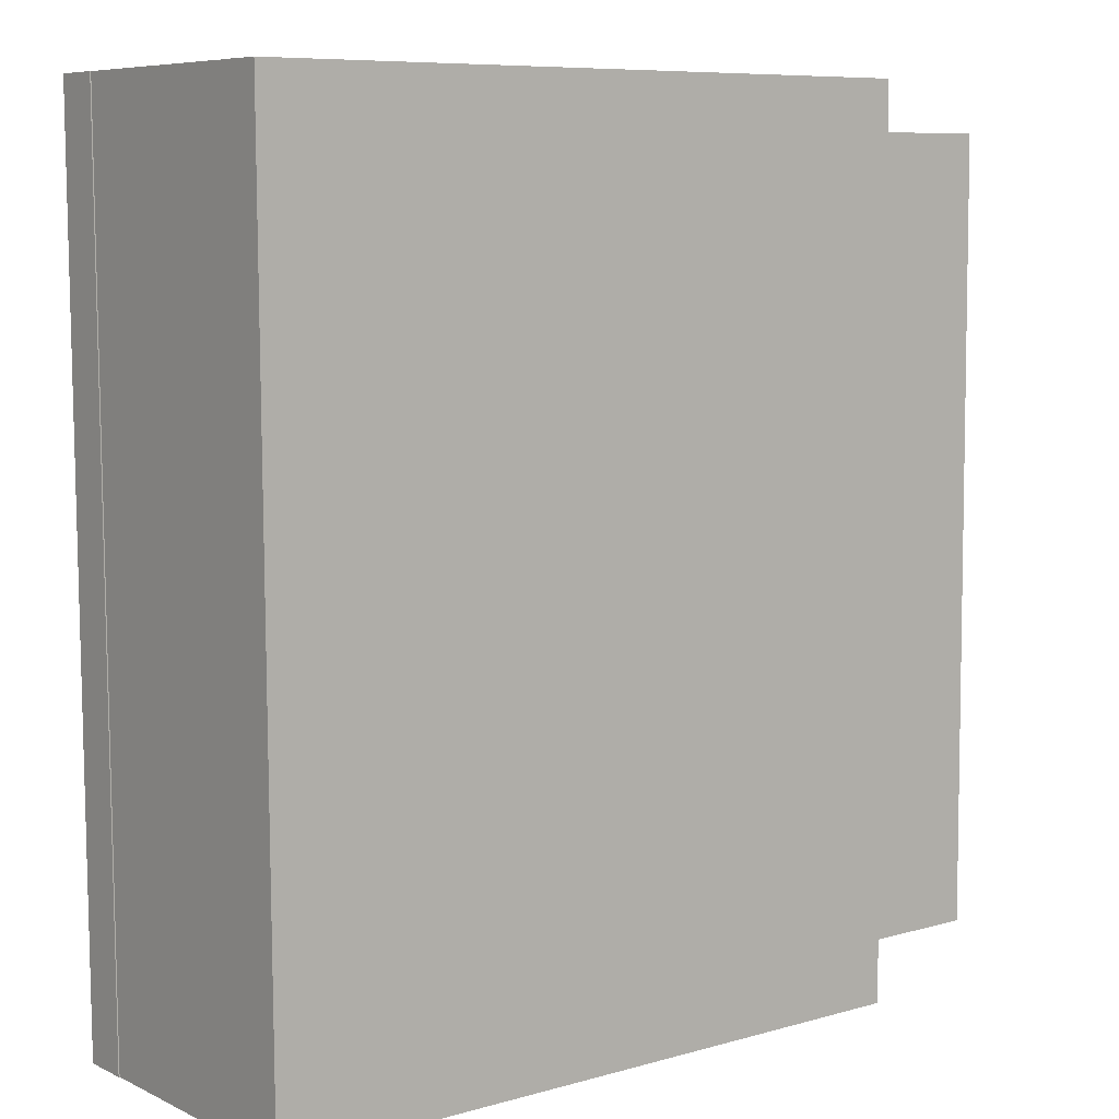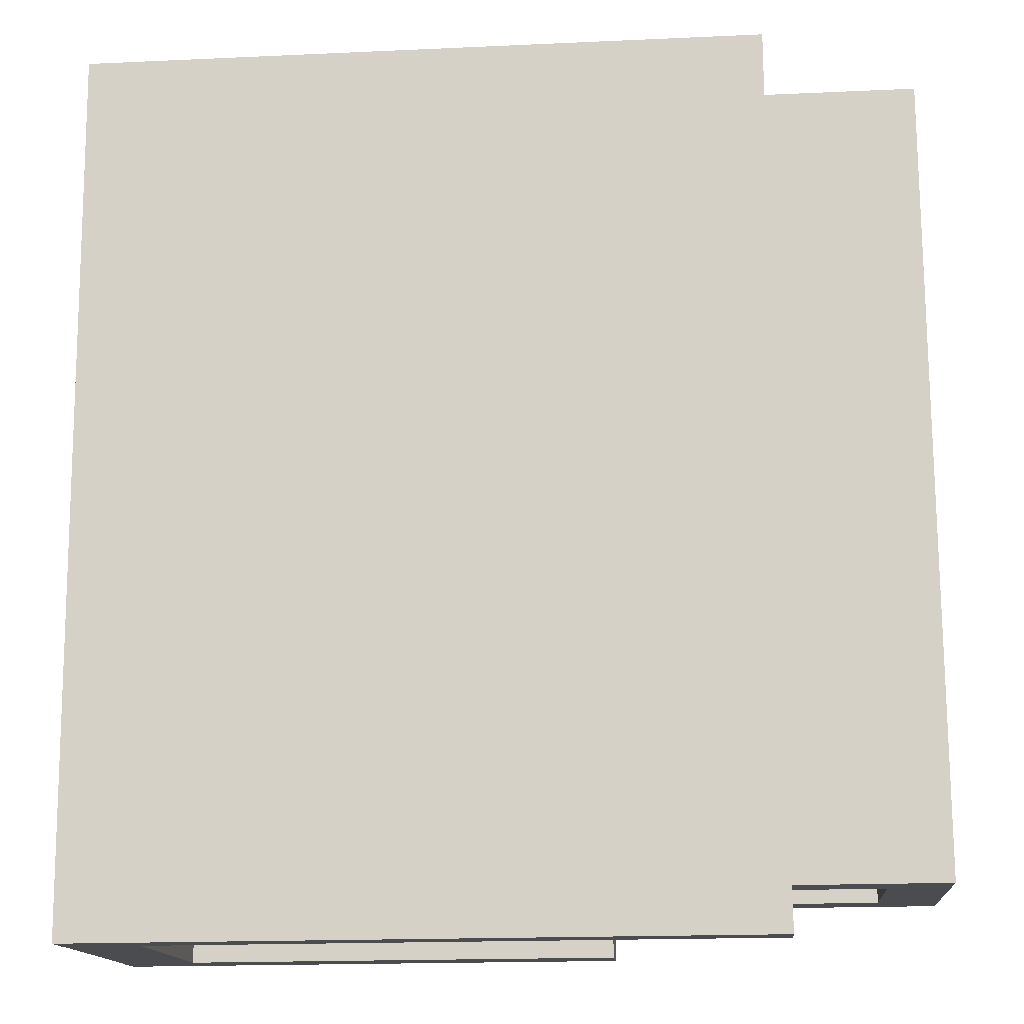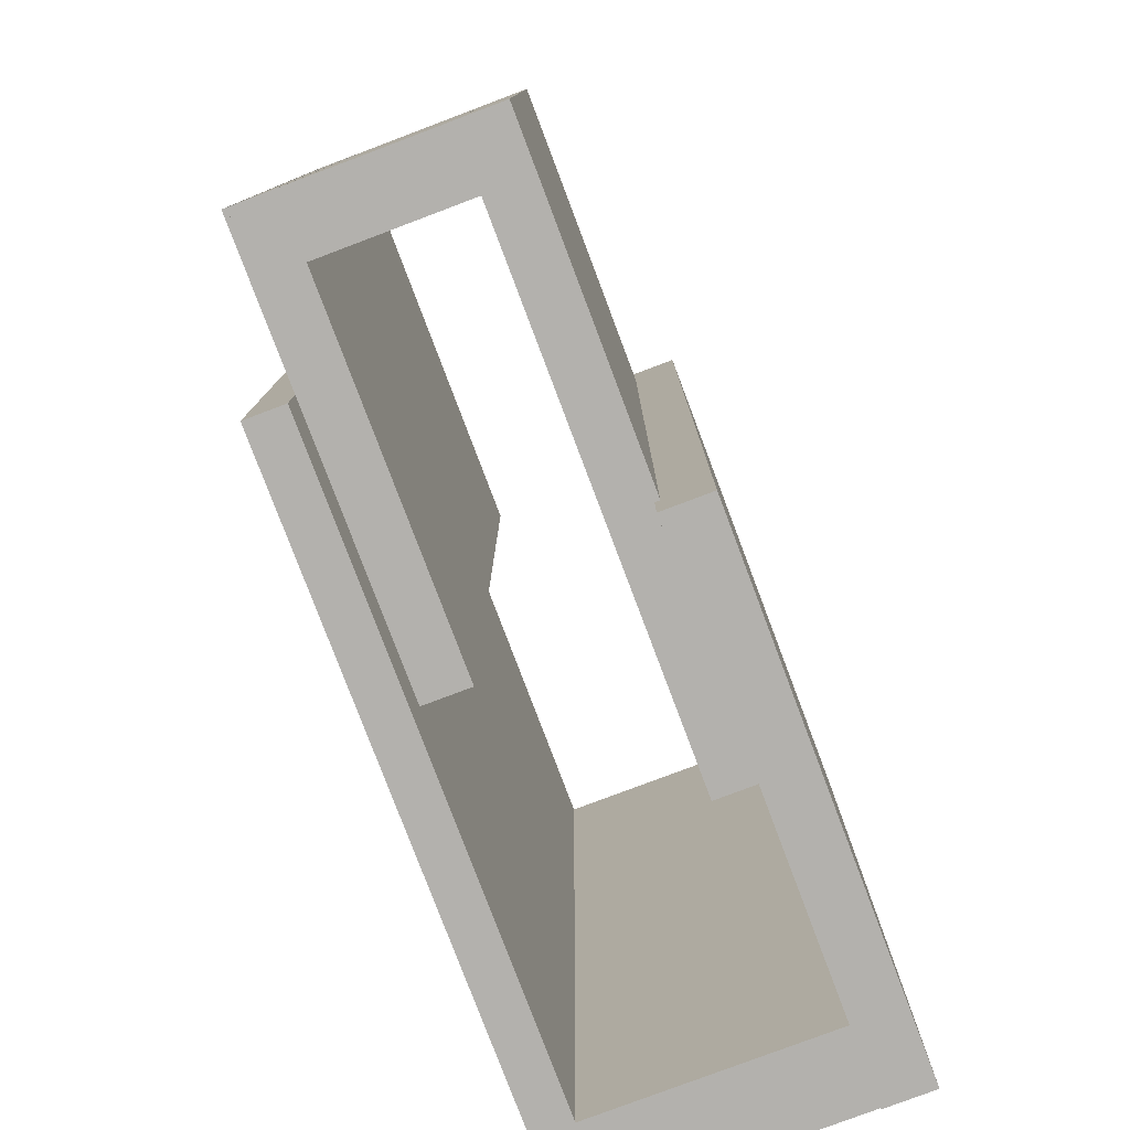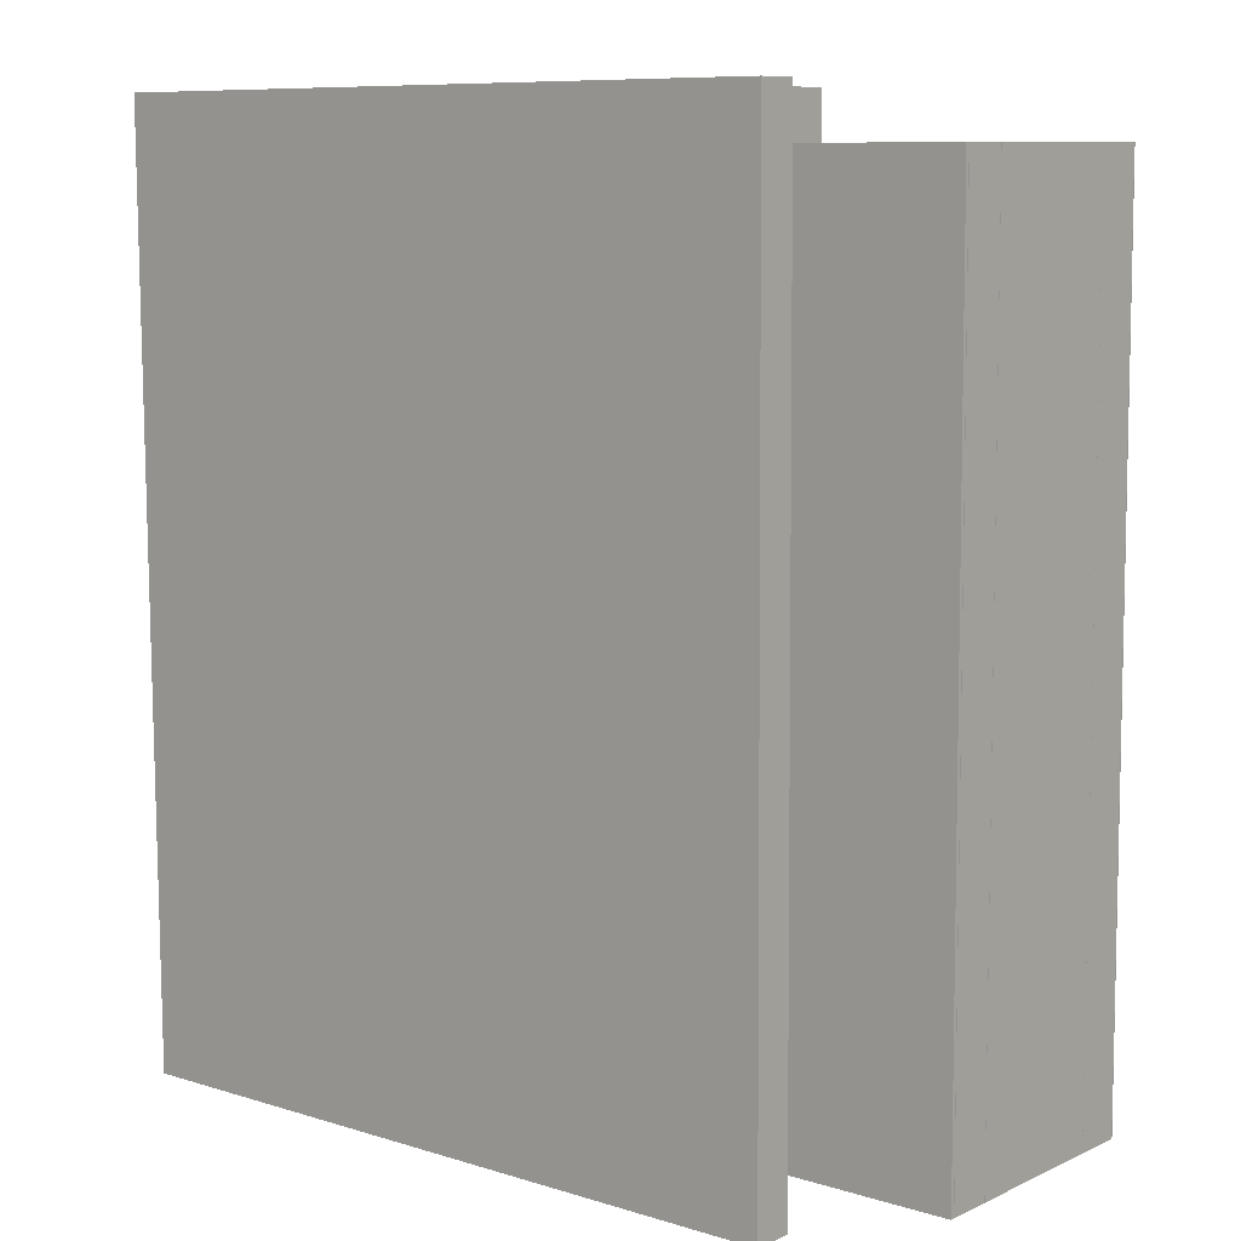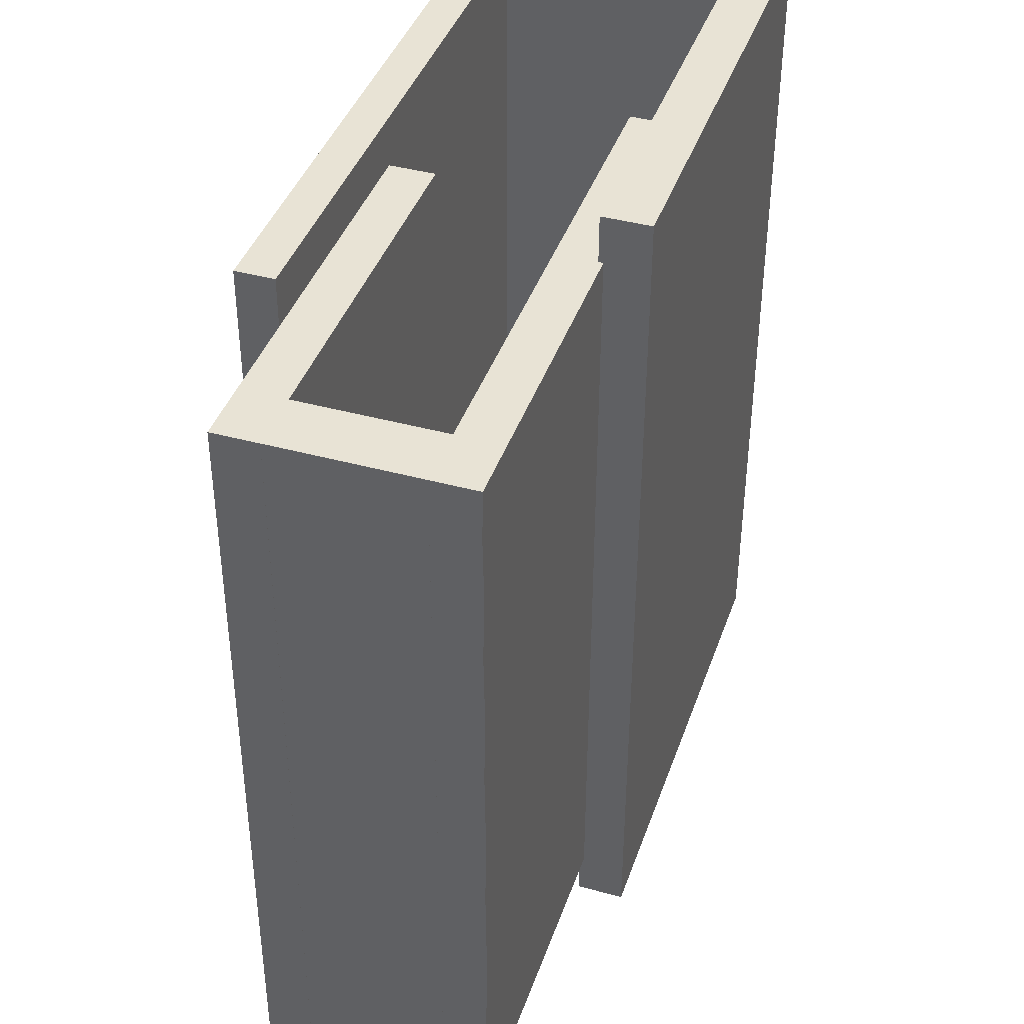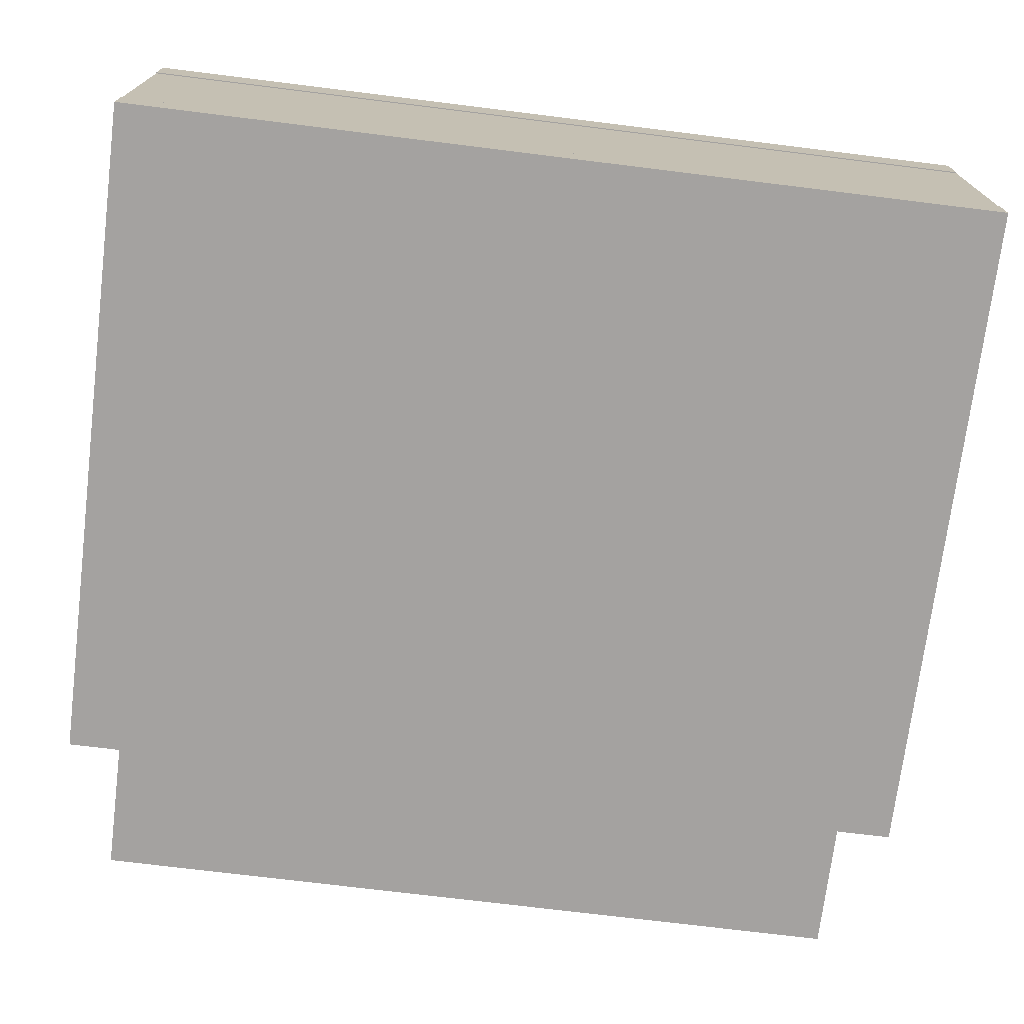
<metadata>
{"format":"obj","ext":"obj","renderer":"f3d","projection":"perspective","resolution":1024,"background":"white","views":[{"elev":7.6,"azim":-37.8,"up":"+Z"},{"elev":-14.6,"azim":5.0,"up":"+Z"},{"elev":-78.9,"azim":110.7,"up":"+Z"},{"elev":9.3,"azim":39.9,"up":"+Z"},{"elev":41.3,"azim":108.4,"up":"+Z"},{"elev":-72.7,"azim":-97.4,"up":"+Y"}]}
</metadata>
<code>
o Cube.004_Cube.006
v -0.7511 0.006448 -0.8502
v 0.3632 0.006448 -0.8436
v -0.7511 0.06872 -0.8502
v 0.3632 0.06872 -0.8436
v -0.7597 0.006448 0.5939
v 0.3546 0.006448 0.6004
v -0.7597 0.06872 0.5939
v 0.3546 0.06872 0.6004
v -0.7496 0.5163 -0.8502
v -0.7496 0.01342 -0.8502
v -0.63 0.5163 -0.8495
v -0.63 0.01342 -0.8495
v -0.7581 0.5163 0.5939
v -0.7581 0.01342 0.5939
v -0.6385 0.5163 0.5946
v -0.6385 0.01342 0.5946
v -0.7513 0.442 -0.8502
v 0.07776 0.442 -0.8453
v -0.7513 0.521 -0.8502
v 0.07776 0.521 -0.8453
v -0.7599 0.442 0.5939
v 0.06923 0.442 0.5988
v -0.7599 0.521 0.5939
v 0.06923 0.521 0.5988
v 0.6079 0.4497 -0.7643
v -0.313 0.4497 -0.7697
v 0.6079 0.3754 -0.7643
v -0.313 0.3754 -0.7697
v 0.6003 0.4497 0.524
v -0.3206 0.4497 0.5186
v 0.6003 0.3754 0.524
v -0.3206 0.3754 0.5186
v 0.6081 0.1443 -0.7643
v -0.06438 0.1443 -0.7683
v 0.6081 0.06997 -0.7643
v -0.06438 0.06997 -0.7683
v 0.6004 0.1443 0.524
v -0.07199 0.1443 0.5201
v 0.6004 0.06997 0.524
v -0.07199 0.06997 0.5201
v 0.6072 0.4497 -0.7643
v 0.6072 0.3754 -0.7643
v 0.5996 0.4497 0.524
v 0.5996 0.3754 0.524
v 0.6078 0.07677 -0.7643
v 0.6078 0.4487 -0.7643
v 0.5107 0.07677 -0.7649
v 0.5107 0.4487 -0.7649
v 0.6002 0.07677 0.524
v 0.6002 0.4487 0.524
v 0.5031 0.07677 0.5235
v 0.5031 0.4487 0.5235
v 0.6073 0.1443 -0.7643
v 0.6073 0.06997 -0.7643
v 0.5997 0.1443 0.524
v 0.5997 0.06997 0.524
f 1 3 4 2
f 3 7 8 4
f 7 5 6 8
f 5 1 2 6
f 3 1 5 7
f 8 6 2 4
f 9 11 12 10
f 11 15 16 12
f 15 13 14 16
f 13 9 10 14
f 11 9 13 15
f 16 14 10 12
f 17 19 20 18
f 19 23 24 20
f 23 21 22 24
f 21 17 18 22
f 19 17 21 23
f 24 22 18 20
f 25 27 28 26
f 27 31 32 28
f 31 29 30 32
f 29 25 26 30
f 32 30 26 28
f 33 35 36 34
f 35 39 40 36
f 39 37 38 40
f 37 33 34 38
f 40 38 34 36
f 42 41 43 44
f 45 47 48 46
f 47 51 52 48
f 51 49 50 52
f 49 45 46 50
f 47 45 49 51
f 52 50 46 48
f 54 53 55 56

</code>
